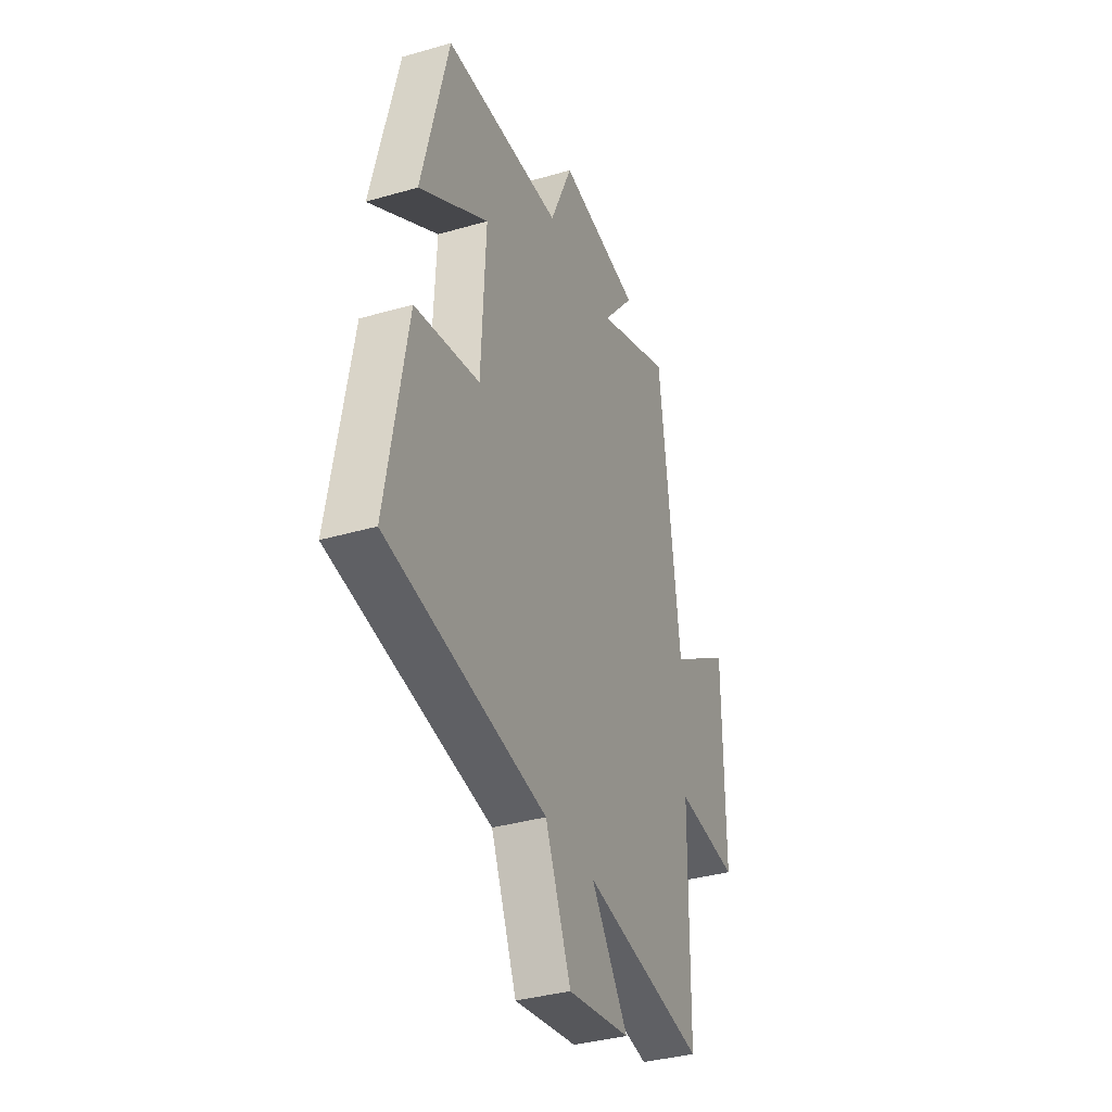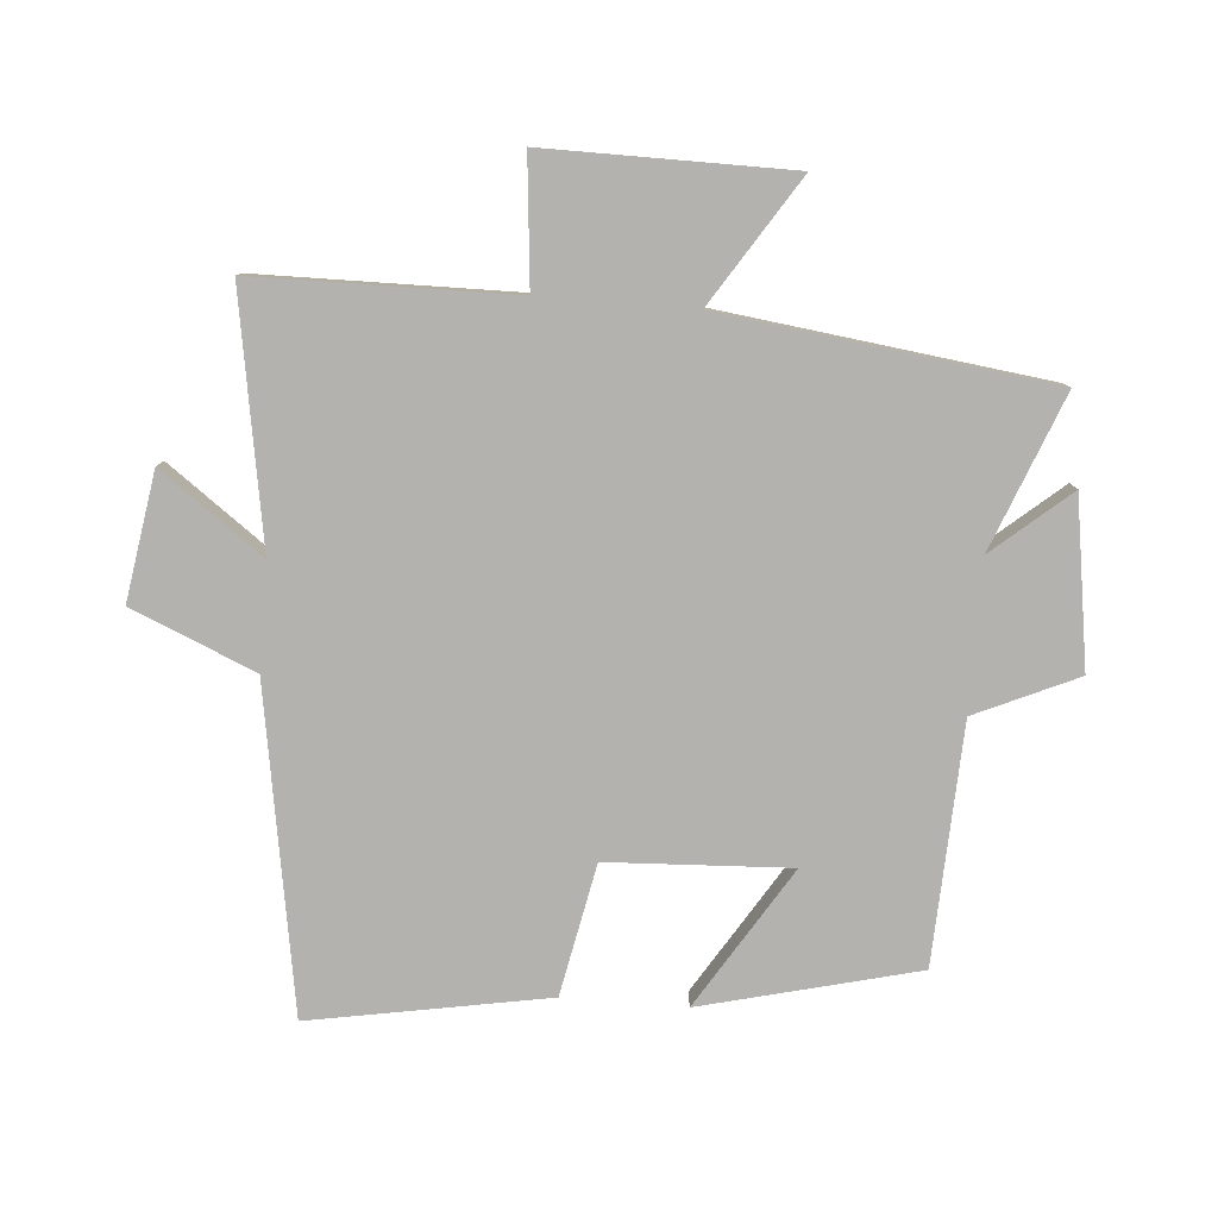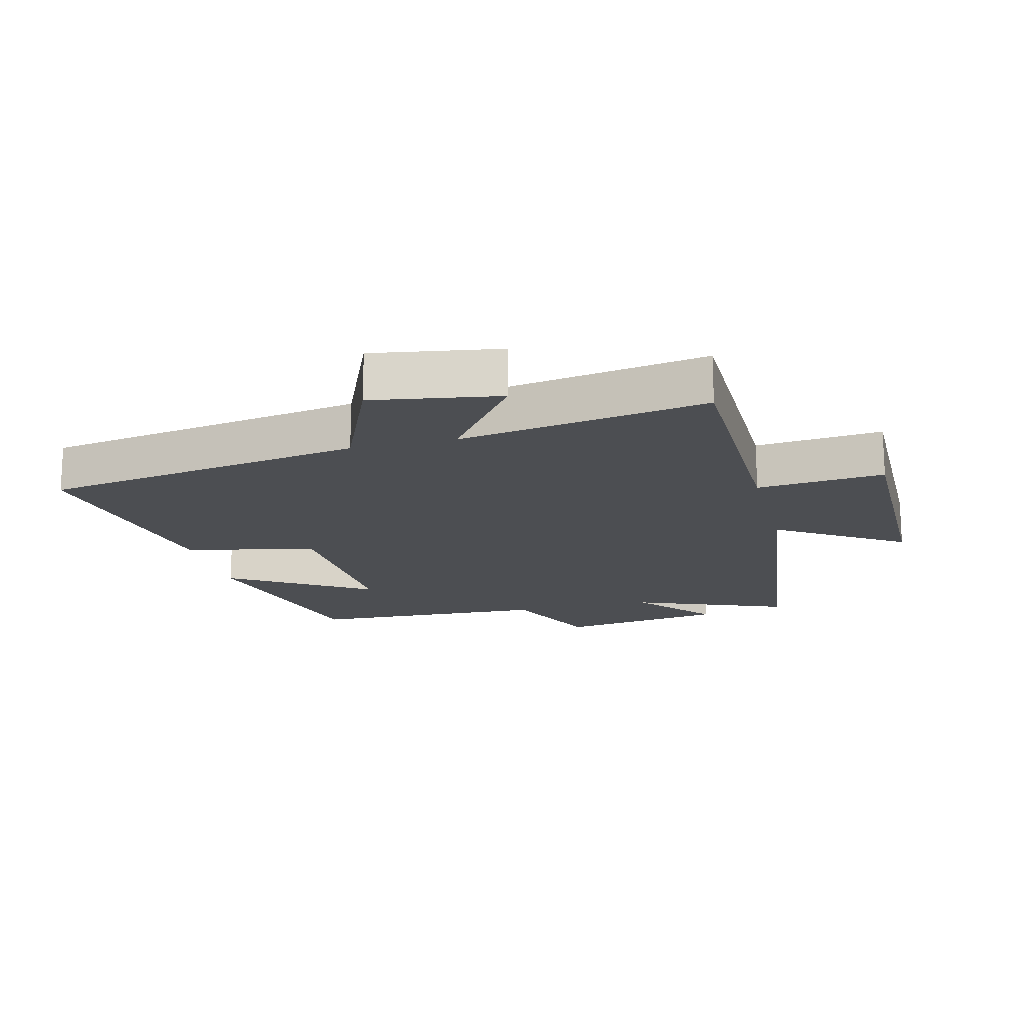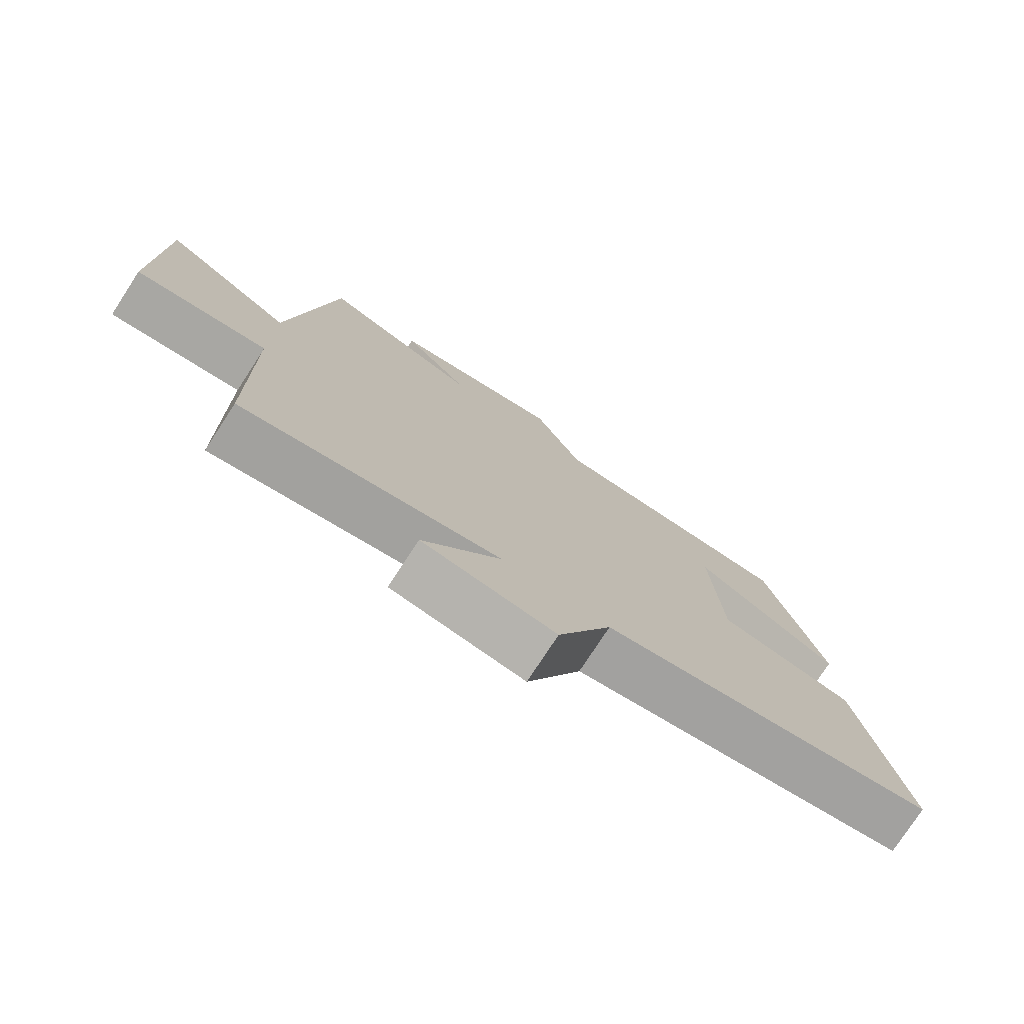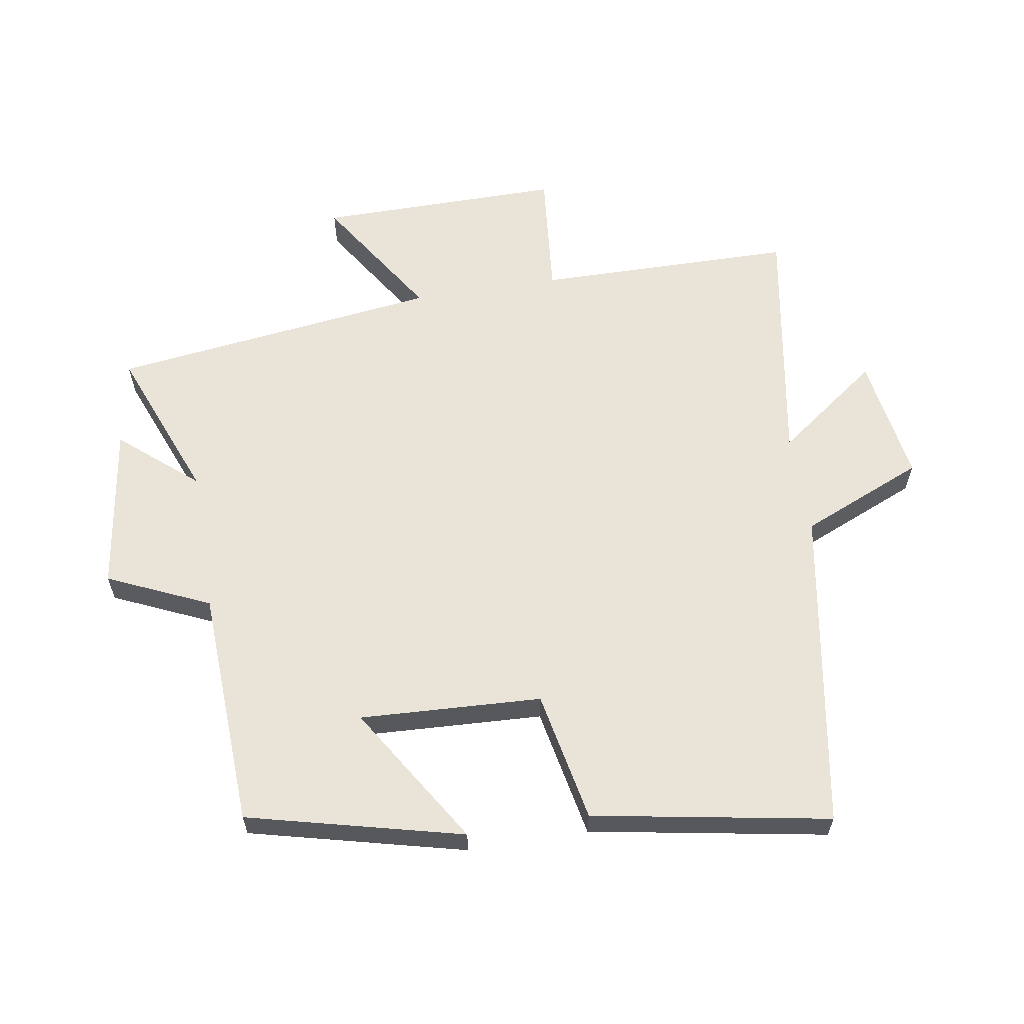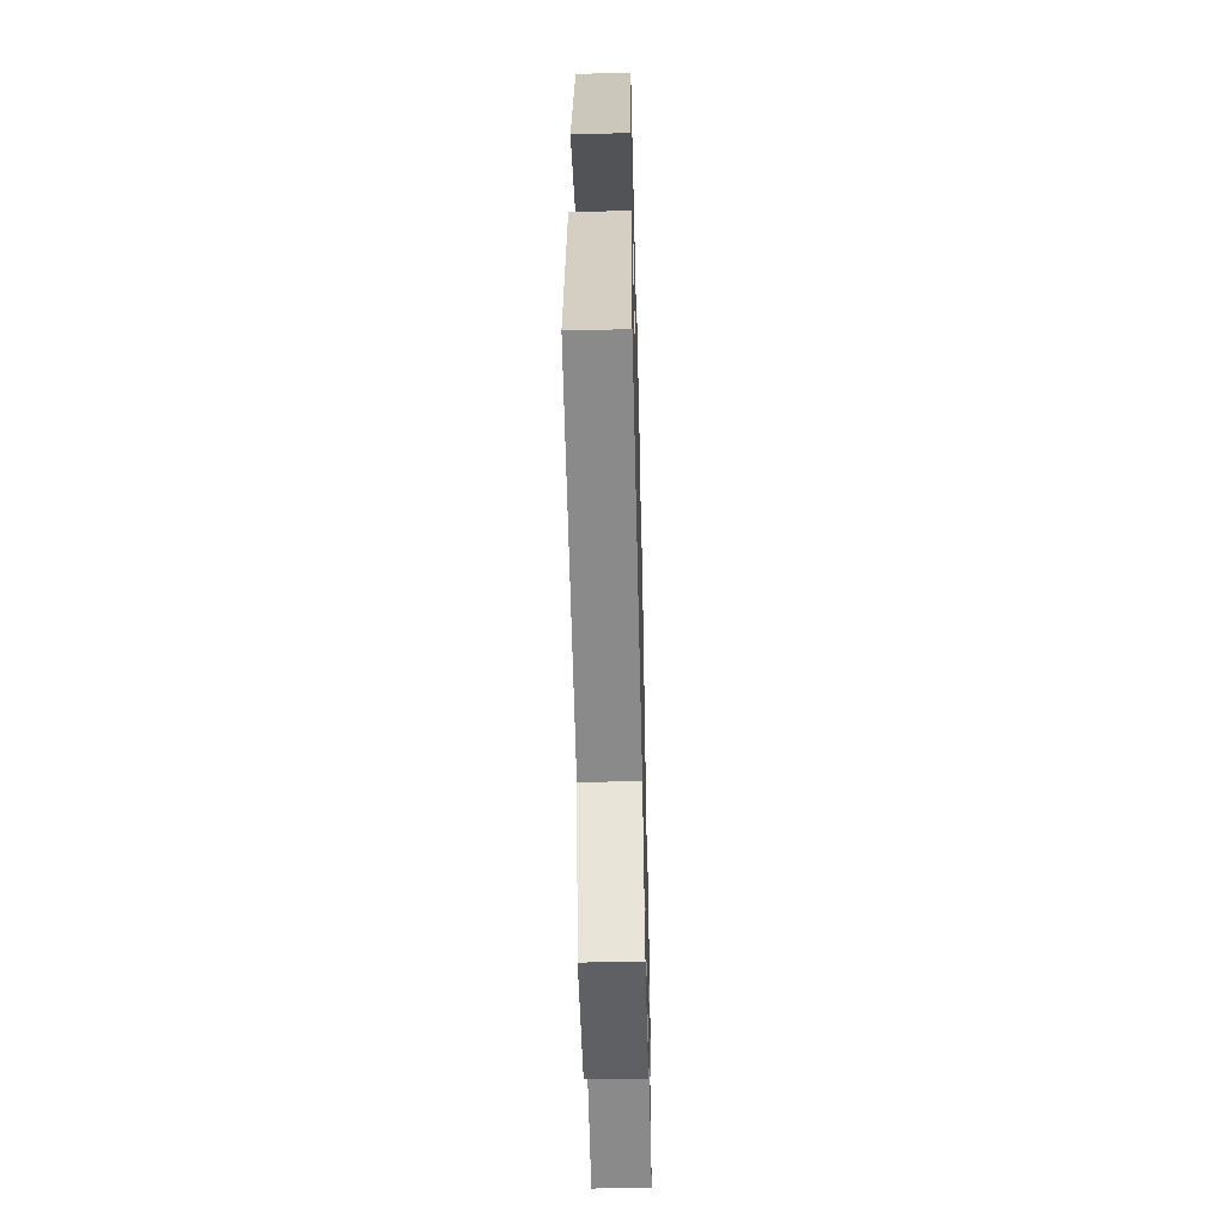
<metadata>
{"format":"obj","ext":"obj","renderer":"f3d","projection":"perspective","resolution":1024,"background":"white","views":[{"elev":-36.0,"azim":110.8,"up":"+Z"},{"elev":-79.8,"azim":-94.6,"up":"+Y"},{"elev":-17.0,"azim":-165.9,"up":"+Y"},{"elev":-77.0,"azim":-33.1,"up":"+Z"},{"elev":61.1,"azim":80.7,"up":"+Y"},{"elev":-54.2,"azim":91.4,"up":"+Z"}]}
</metadata>
<code>
v 0.416 0.07 0.484
v 0.5 0.07 0.146
v 0.28 0.07 0.283
v 0.294 0.07 -0.003
v 0.5 0.07 -0.044
v 0.566 0.07 -0.416
v 0.059 0.07 -0.5
v -0.023 0.07 -0.693
v -0.223 0.07 -0.661
v -0.105 0.07 -0.5
v -0.495 0.07 -0.565
v -0.5 0.07 -0.16
v -0.7 0.07 -0.179
v -0.698 0.07 0.205
v -0.5 0.07 0.078
v -0.434 0.07 0.595
v -0.192 0.07 0.5
v -0.294 0.07 0.62
v -0.032 0.07 0.66
v 0.04 0.07 0.5
v 0.416 0 0.484
v 0.5 0 0.146
v 0.28 0 0.283
v 0.294 0 -0.003
v 0.5 0 -0.044
v 0.566 0 -0.416
v 0.059 0 -0.5
v -0.023 0 -0.693
v -0.223 0 -0.661
v -0.105 0 -0.5
v -0.495 0 -0.565
v -0.5 0 -0.16
v -0.7 0 -0.179
v -0.698 0 0.205
v -0.5 0 0.078
v -0.434 0 0.595
v -0.192 0 0.5
v -0.294 0 0.62
v -0.032 0 0.66
v 0.04 0 0.5
f 17 18 19 20
f 17 20 1
f 15 16 17
f 15 17 1
f 12 13 14 15
f 10 11 12 15
f 7 8 9 10
f 7 10 15
f 6 7 15
f 5 6 15
f 4 5 15
f 3 4 15
f 1 2 3
f 1 3 15
f 40 39 38 37
f 21 40 37
f 37 36 35
f 21 37 35
f 35 34 33 32
f 35 32 31 30
f 30 29 28 27
f 35 30 27
f 35 27 26
f 35 26 25
f 35 25 24
f 35 24 23
f 23 22 21
f 35 23 21
f 1 21 22 2
f 2 22 23 3
f 3 23 24 4
f 4 24 25 5
f 5 25 26 6
f 6 26 27 7
f 7 27 28 8
f 8 28 29 9
f 9 29 30 10
f 10 30 31 11
f 11 31 32 12
f 12 32 33 13
f 13 33 34 14
f 14 34 35 15
f 15 35 36 16
f 16 36 37 17
f 17 37 38 18
f 18 38 39 19
f 19 39 40 20
f 20 40 21 1

</code>
